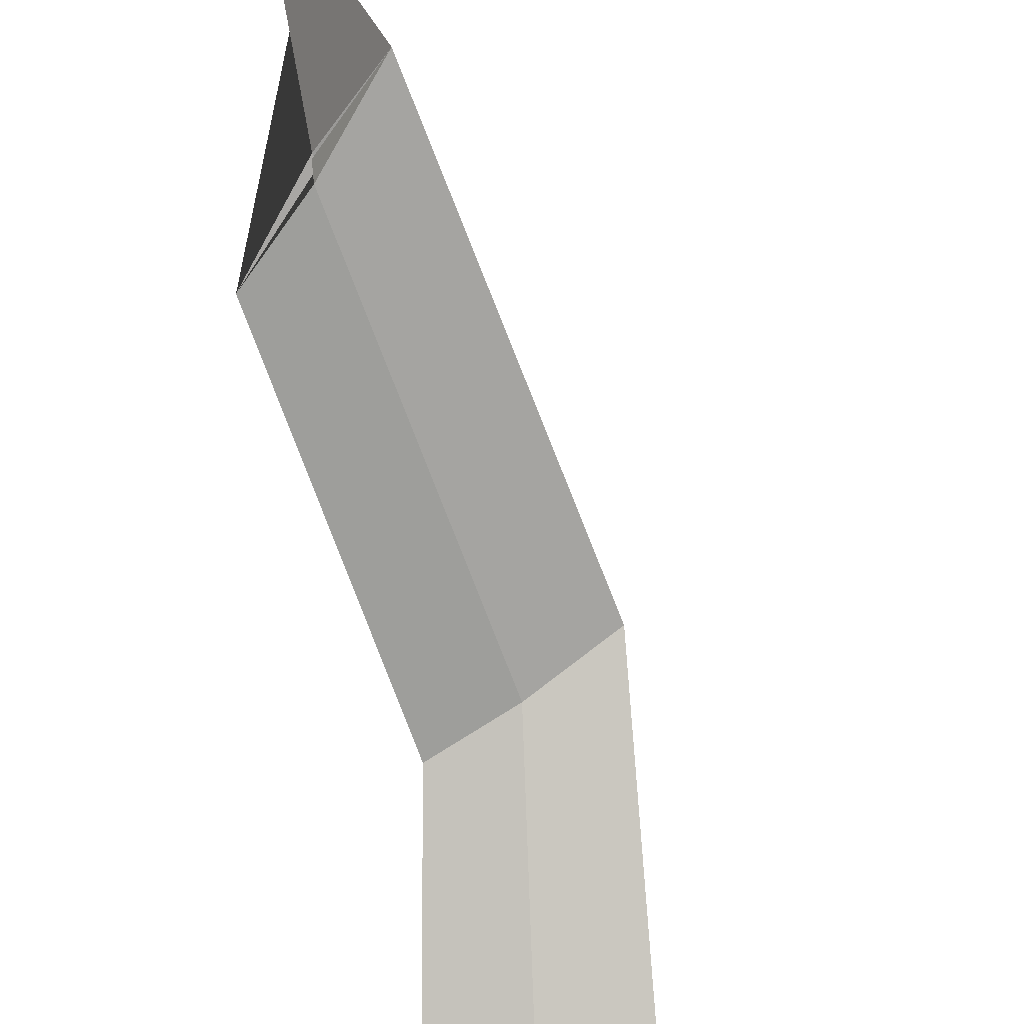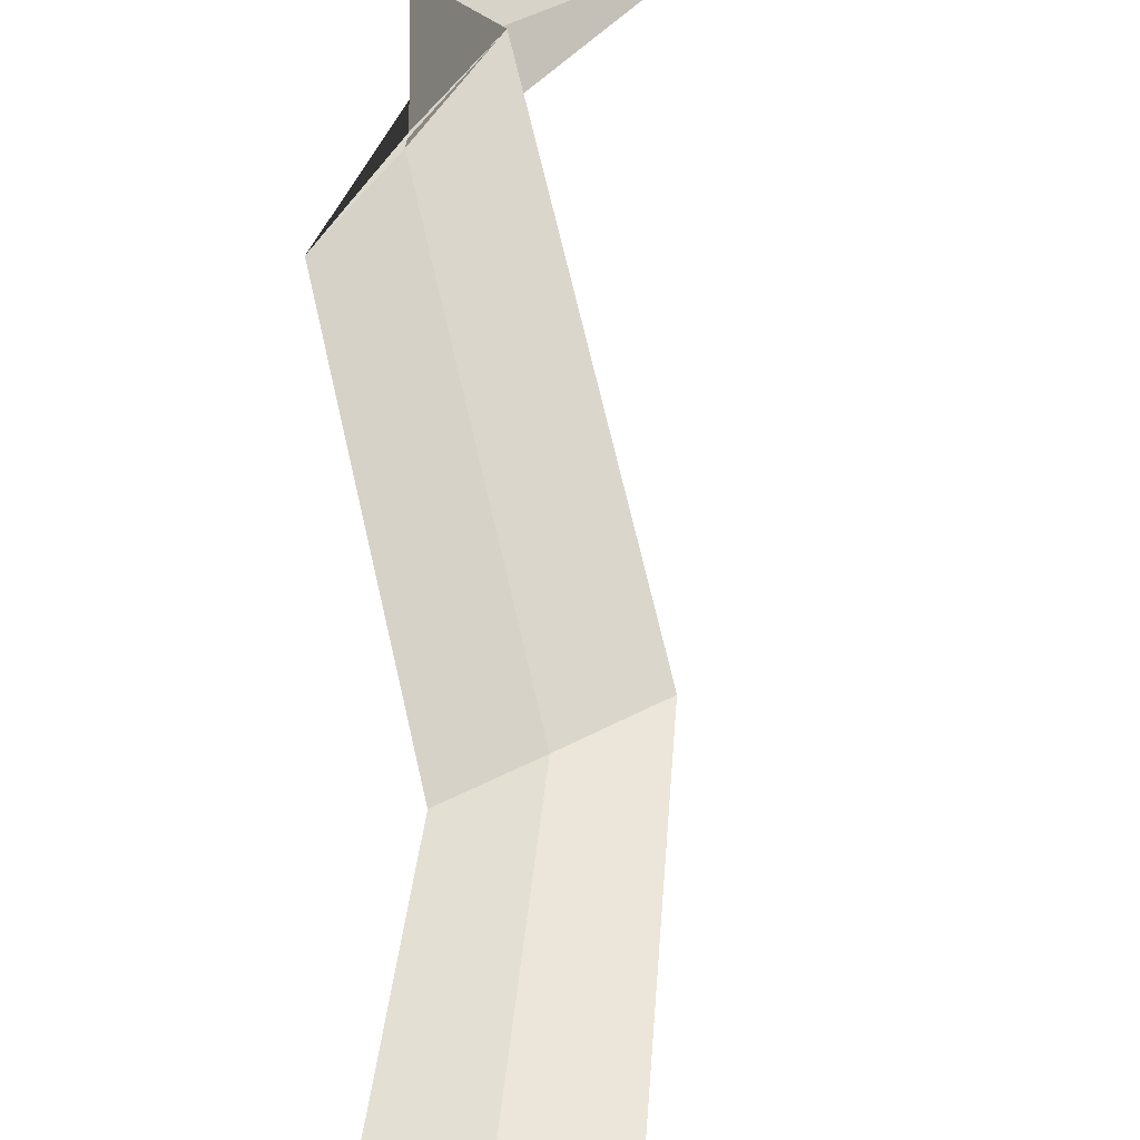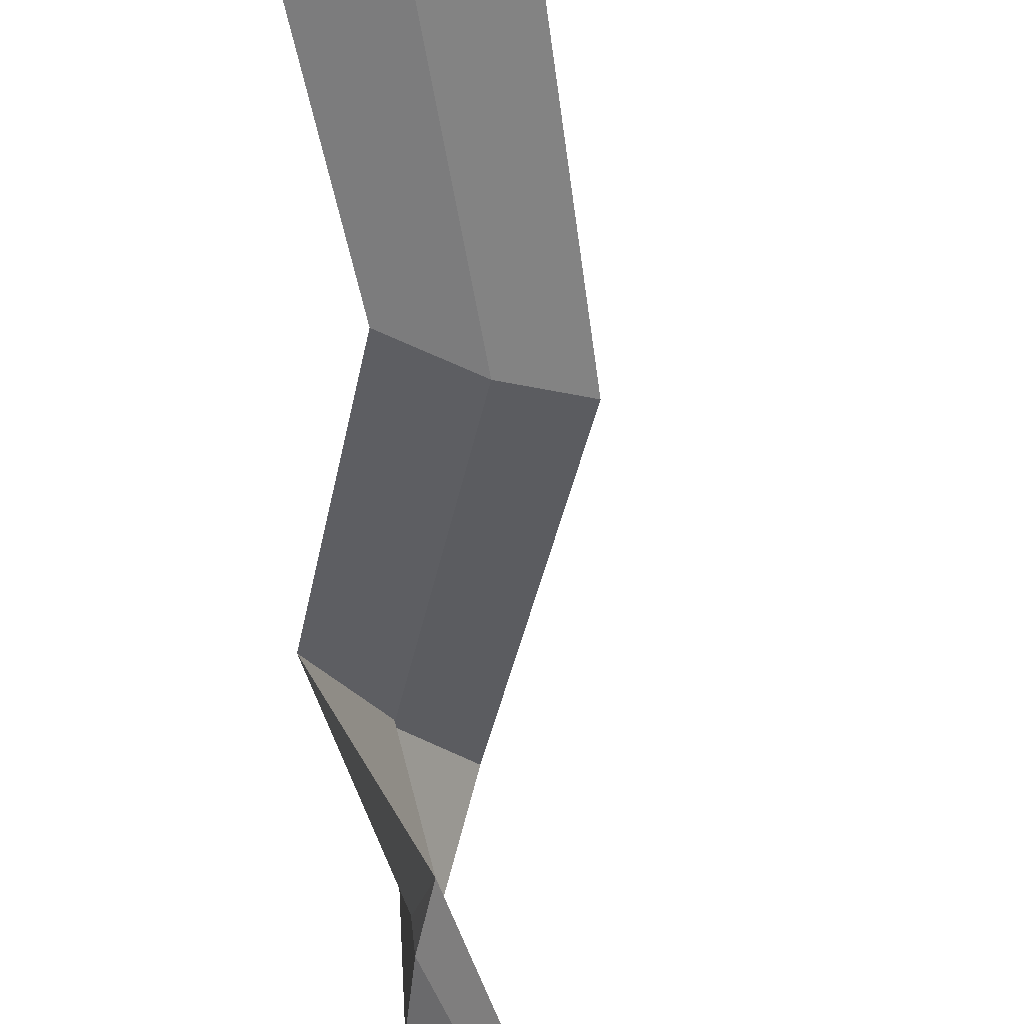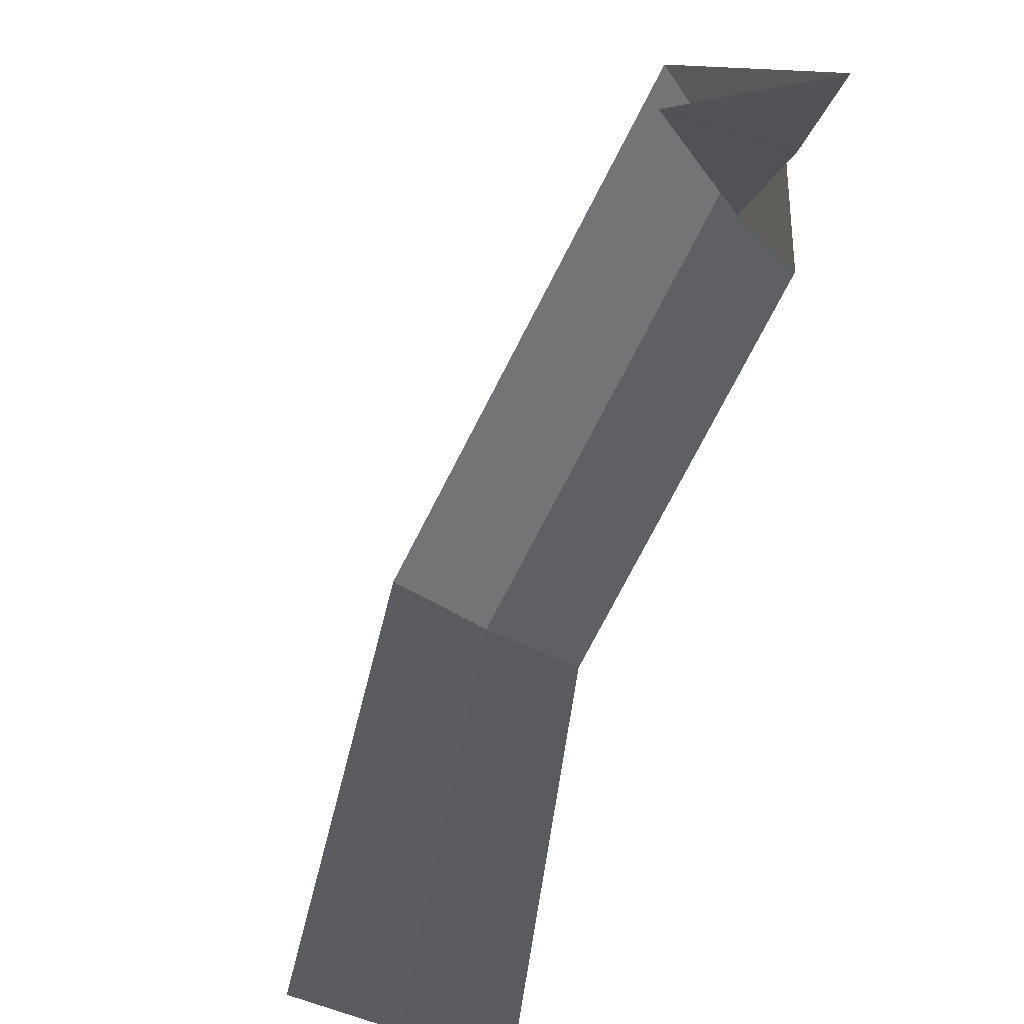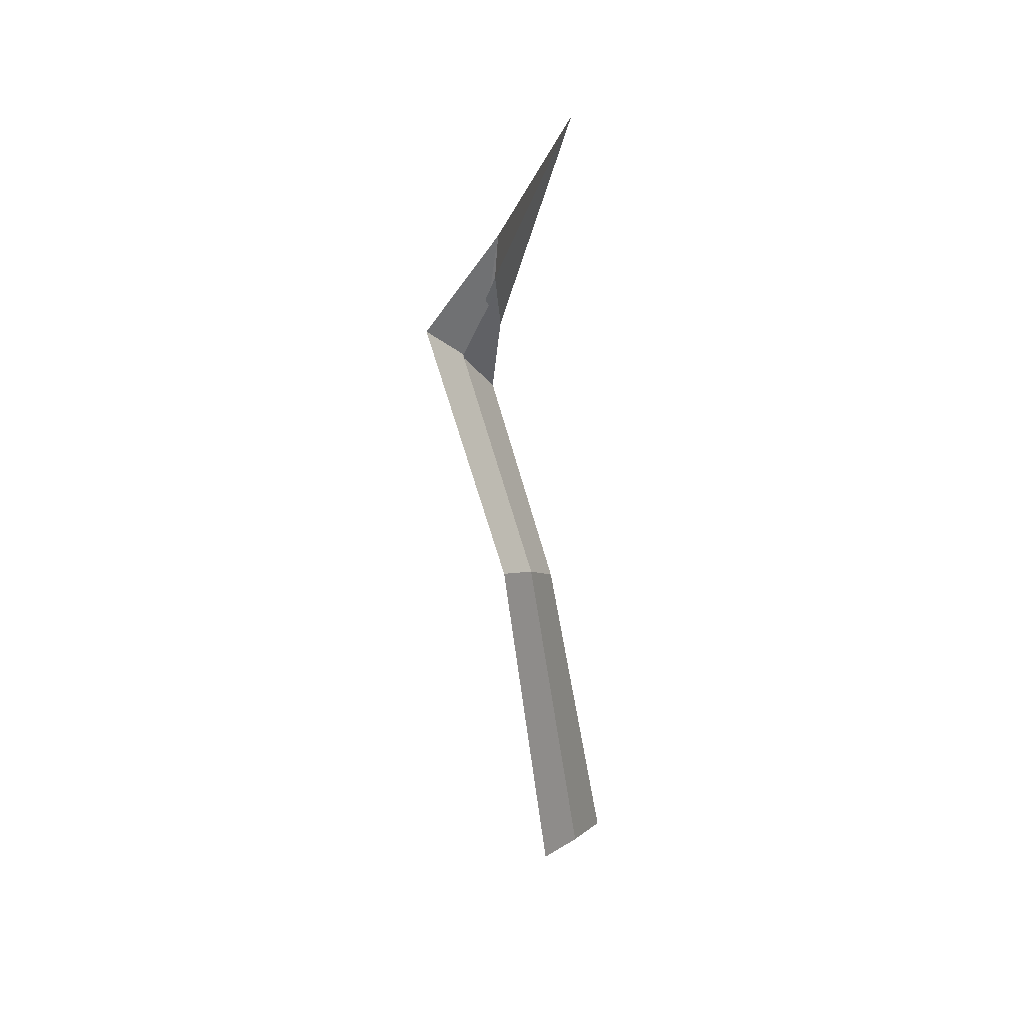
<metadata>
{"format":"obj","ext":"obj","renderer":"f3d","projection":"perspective","resolution":1024,"background":"white","views":[{"elev":72.9,"azim":10.5,"up":"+Z"},{"elev":39.1,"azim":19.4,"up":"+Z"},{"elev":-74.6,"azim":22.9,"up":"+Z"},{"elev":-18.0,"azim":-174.3,"up":"+Z"},{"elev":48.4,"azim":117.0,"up":"+Y"}]}
</metadata>
<code>
o Cube
v -0.2711 -0.09567 0.005358
v -0.2271 1.804 0.5548
v -0.03015 0.07072 0.03116
v -0.3922 1.628 0.5196
v -0.03148 0.03472 0.06598
v -0.3944 1.675 0.4922
v 0.2095 0.2011 0.09177
v -0.5591 1.491 0.4623
v -0.8132 2.597 1.27
v -0.9132 2.354 1.153
v -0.9297 2.417 1.143
v -1.027 2.163 1.028
v -1.156 3.013 1.059
v -1.058 2.838 0.9917
v -1.036 2.865 1.013
v -0.9444 2.681 0.9386
v -0.8945 4.018 0.5788
f 7 5 4 2
f 3 7 2 6
f 4 8 12 10
f 1 3 6 8
f 1 5 7 3
f 5 1 8 4
f 11 9 13 15
f 2 4 10 9
f 8 6 11 12
f 6 2 9 11
f 12 11 15 16
f 9 10 14 13
f 10 12 16 14
f 13 14 17
f 14 16 17
f 15 13 17
f 16 15 17

</code>
